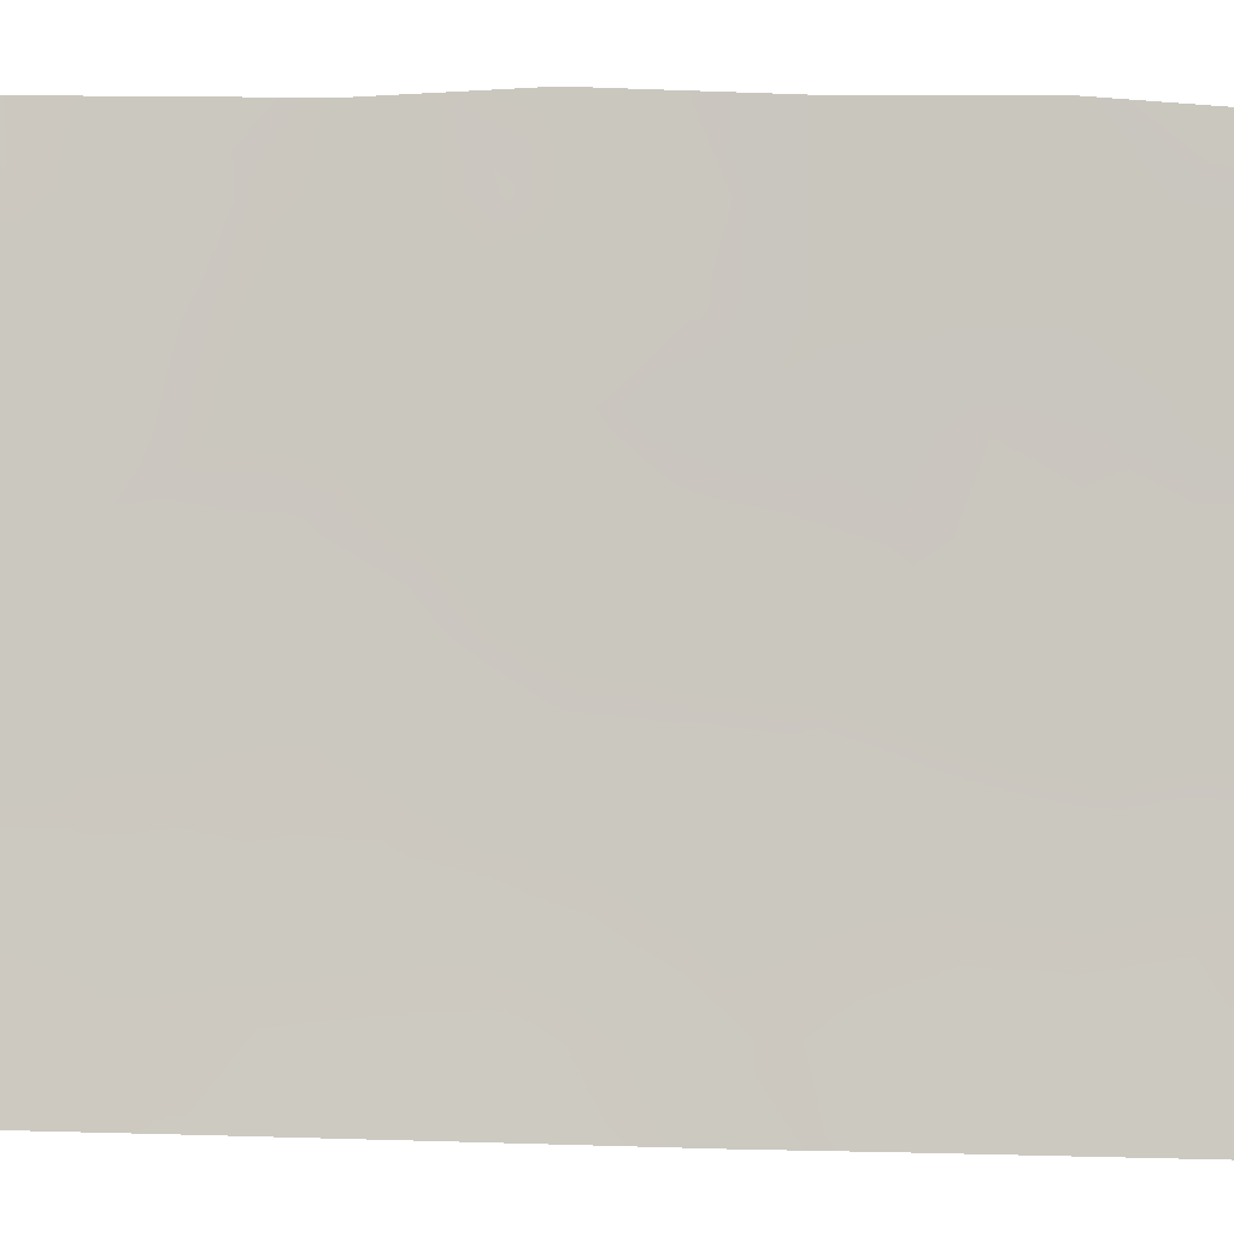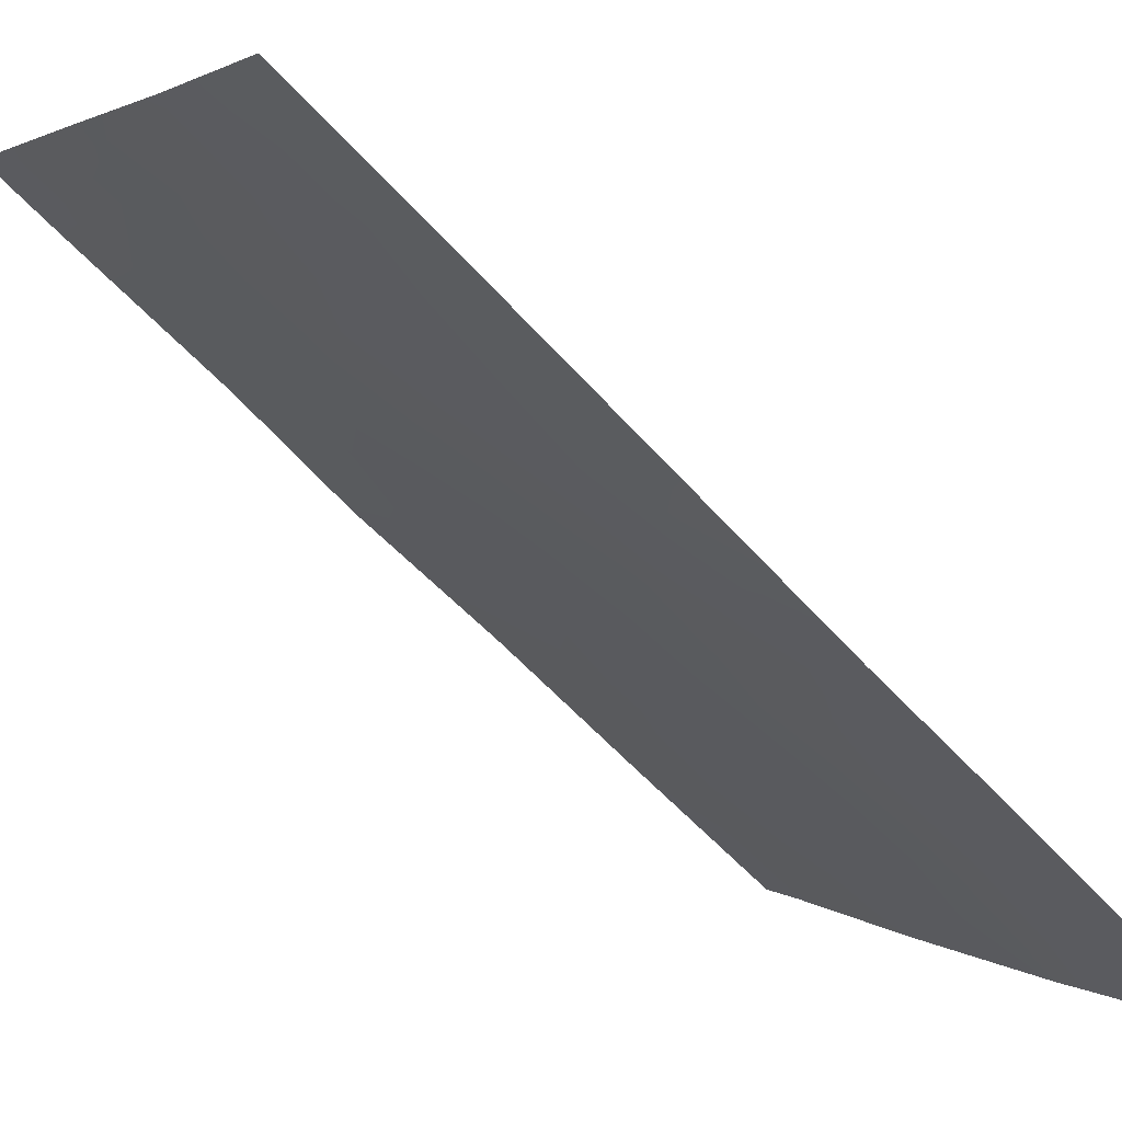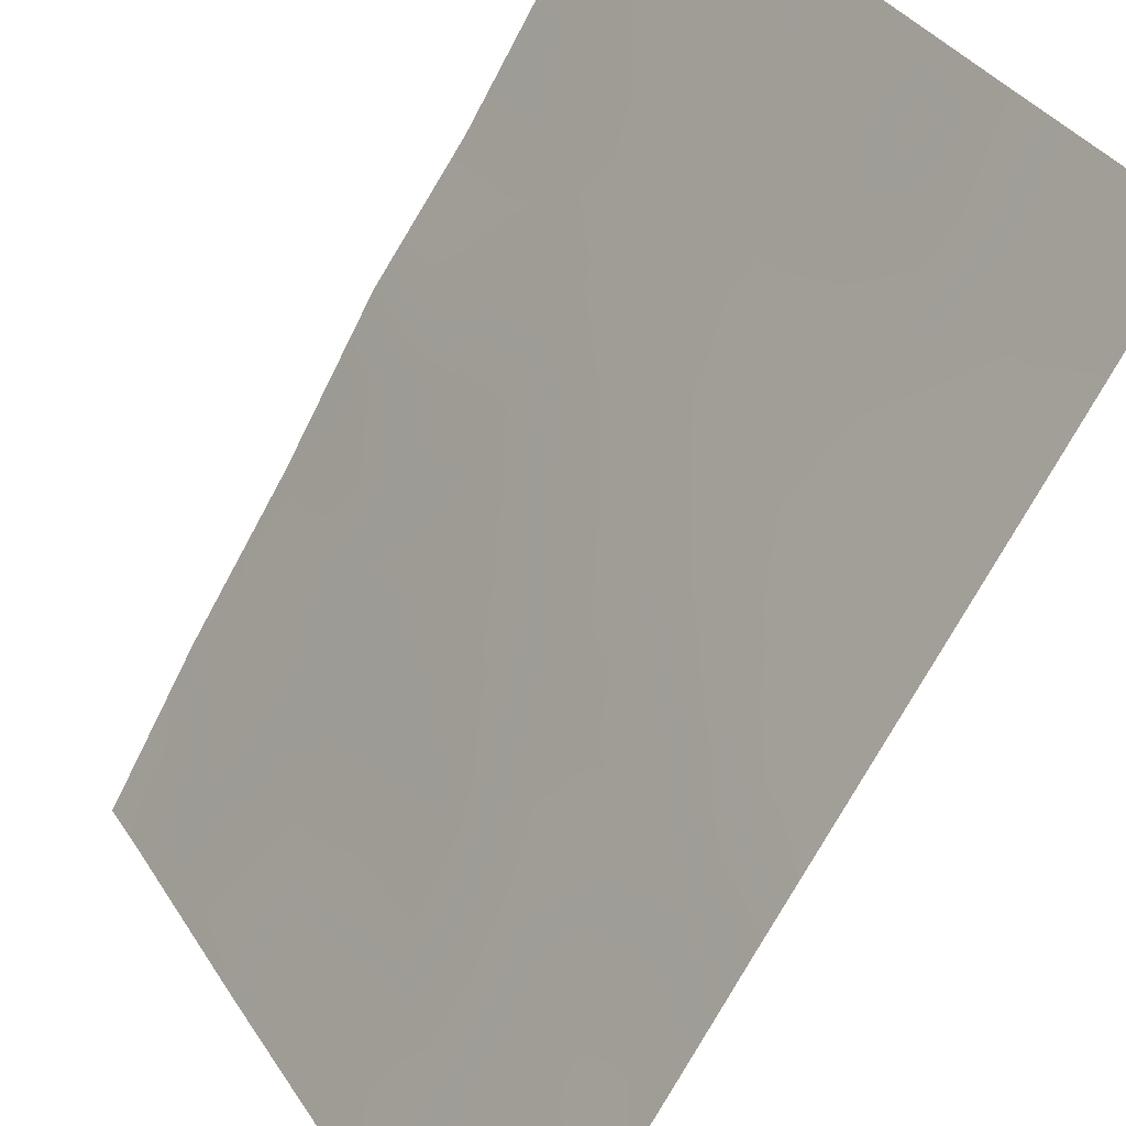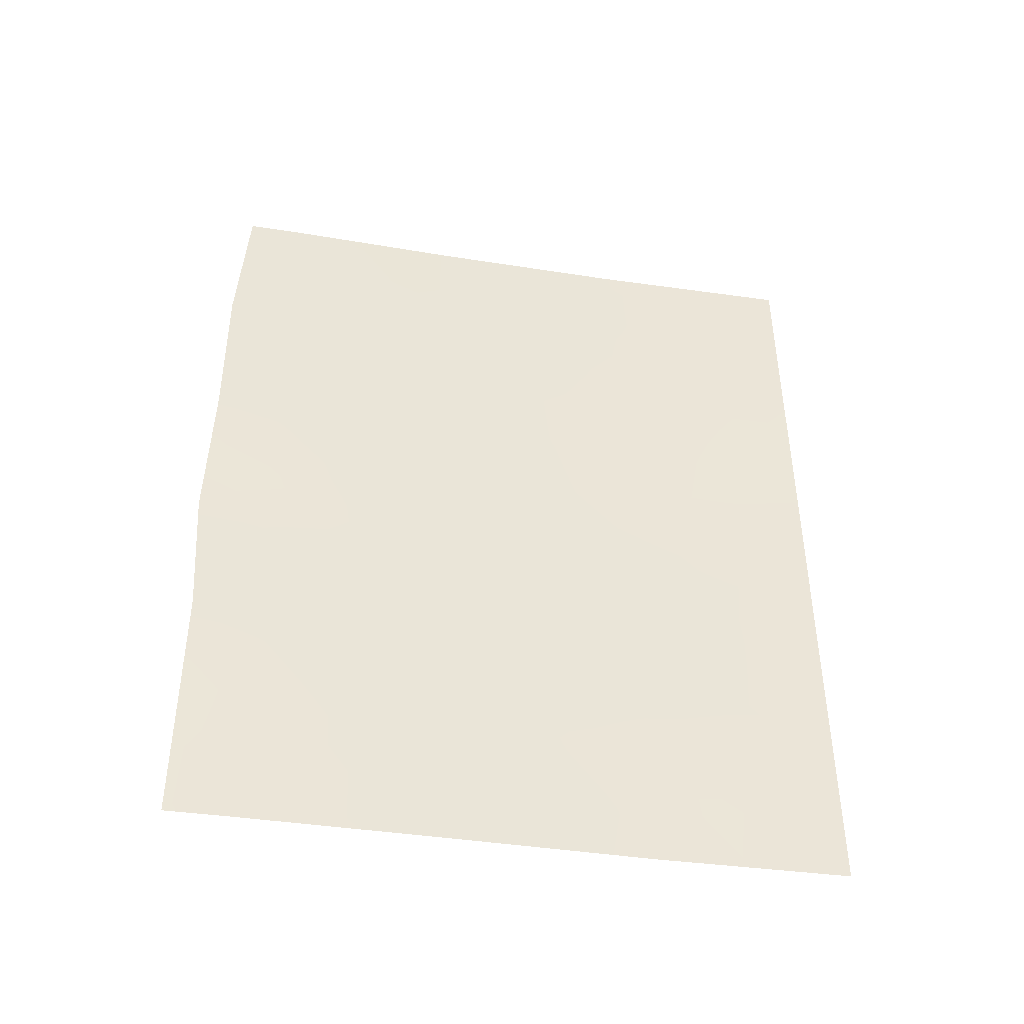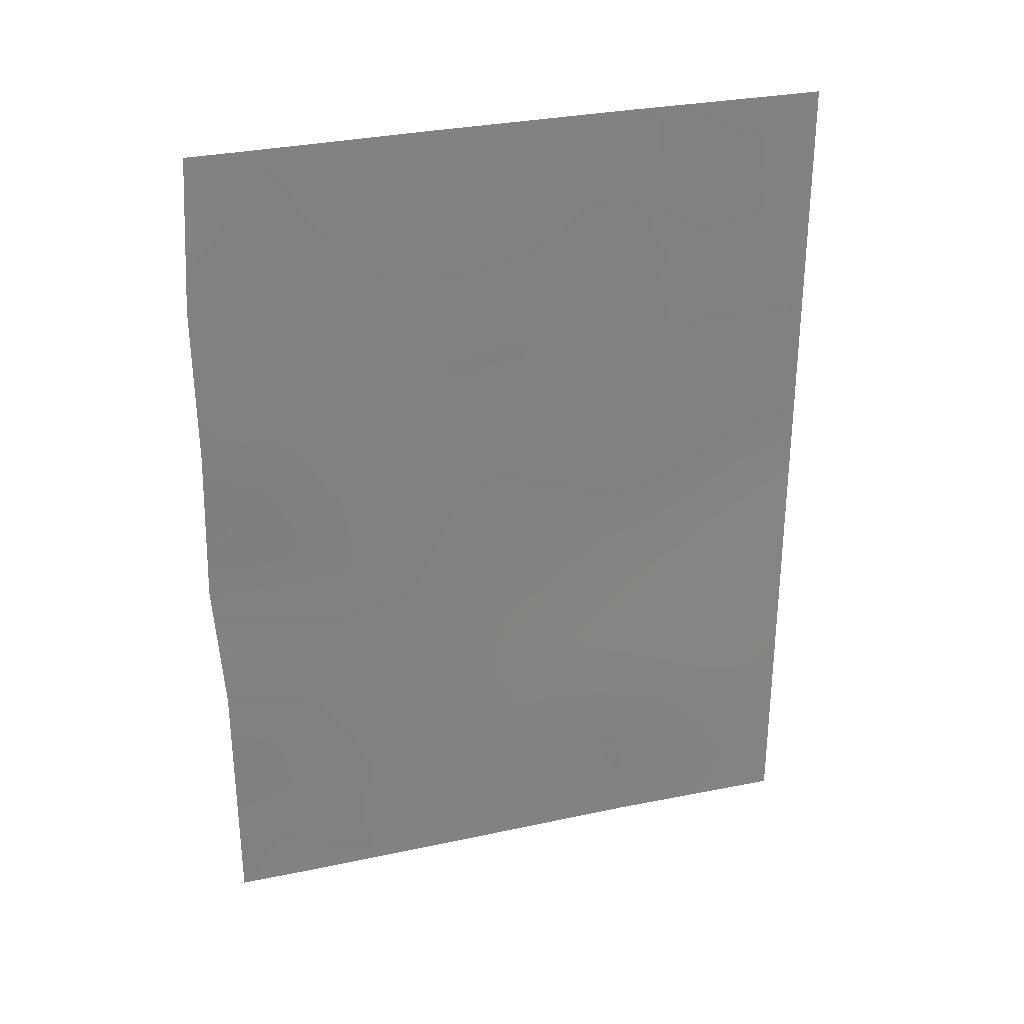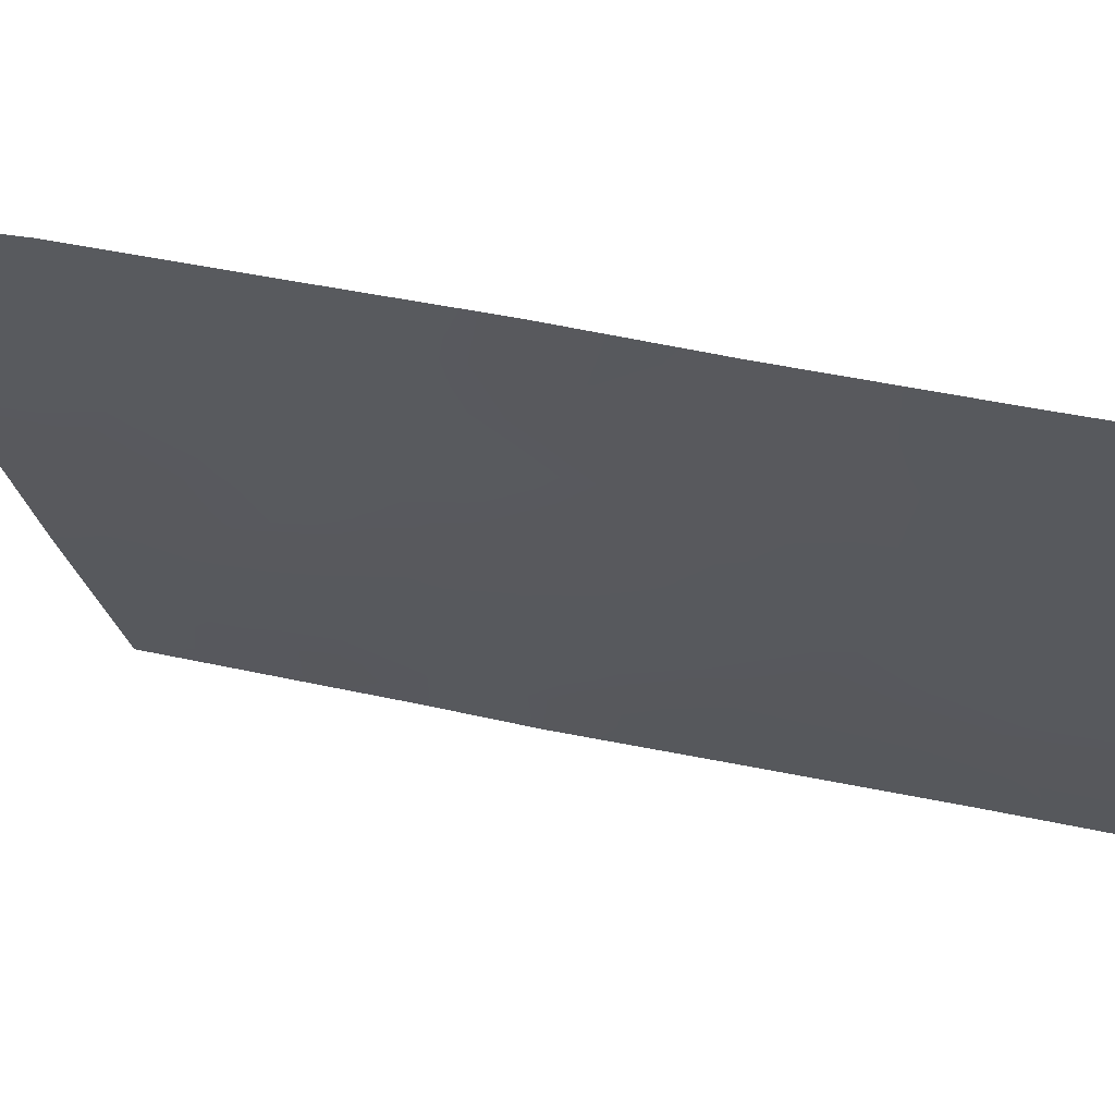
<metadata>
{"format":"obj","ext":"obj","renderer":"f3d","projection":"perspective","resolution":1024,"background":"white","views":[{"elev":30.9,"azim":-88.3,"up":"+Y"},{"elev":-63.5,"azim":-136.7,"up":"+Y"},{"elev":-70.9,"azim":152.1,"up":"+Y"},{"elev":-44.5,"azim":-133.2,"up":"+Z"},{"elev":29.7,"azim":-140.9,"up":"+Z"},{"elev":31.1,"azim":109.8,"up":"+Y"}]}
</metadata>
<code>
v -81.92 43.16 38
v -83 41.29 50
v -83.11 41.12 50
v -83.1 41.14 49.33
v -84.73 38.92 40.35
v -84.71 38.88 42.63
v -83.86 40.14 41.64
v -84.67 39.07 38
v -84.75 38.94 38.2
v -81.41 43.77 50
v -81.87 43.08 47.56
v -81.56 43.52 50
v -81.66 43.41 45.56
v -80.18 45.74 50
v -79.78 46.35 50
v -79.73 46.46 47.86
v -84.75 38.95 38
v -83.28 41.08 38
v -84.67 38.81 49
v -81.71 43.35 43.54
v -79.78 46.38 41.52
v -84.69 38.83 46.5
v -82.91 41.47 47.38
v -83.58 40.48 45.85
v -83.71 40.28 43.71
v -84.69 38.83 45.05
v -79.77 46.37 39.12
v -83.77 40.16 47.9
v -80.29 45.62 38
v -79.78 46.37 38
v -83.41 40.68 50
v -84.67 38.8 50
v -80.71 44.91 44.65
v -79.74 46.45 45.61
v -79.68 46.48 43.42
v -81.73 43.44 38
v -80.71 44.96 40.44
v -83.06 41.38 40.46
v -80.88 44.63 48.84
v -80.74 44.88 42.5
v -80.78 44.8 46.81
v -82.63 41.91 44.55
v -82.81 41.67 42.53
v -81.85 43.18 41.19
v -84.18 39.74 39.69
v -84.72 38.9 41.49
v -84.32 39.49 41.2
v -84.27 39.53 42.14
v -84.74 38.93 39.28
v -84.34 39.53 38.73
v -81.35 43.9 48.23
v -81.28 43.98 49.31
v -81.73 43.29 48.78
v -81.32 43.95 47.19
v -81.74 43.3 46.5
v -81.23 44.08 46.19
v -80.05 45.96 49.06
v -80.48 45.27 49.27
v -80.38 45.43 48.37
v -79.76 46.41 48.93
v -83.2 41.19 39.33
v -82.99 41.51 38.74
v -82.7 41.94 39.77
v -84.68 38.82 47.75
v -84.19 39.55 47.27
v -82.54 42.03 45.67
v -82.12 42.7 45.03
v -82.06 42.79 45.86
v -83.7 40.27 46.92
v -84.17 39.6 46.25
v -82.23 42.53 46.62
v -82.46 42.17 47.47
v -82.72 41.76 46.65
v -83.32 40.84 47.7
v -83.22 41.01 46.73
v -82.24 42.5 48.39
v -82.83 41.58 48.25
v -84.7 38.86 43.84
v -84.23 39.55 43.22
v -84.19 39.57 44.33
v -80.36 45.5 39.68
v -79.77 46.38 40.32
v -80.26 45.65 40.82
v -83.03 41.29 45.98
v -83.1 41.2 45.13
v -80.16 45.8 38.7
v -84.09 39.68 49.35
v -83.63 40.36 49.12
v -84.04 39.74 50
v -80.79 44.75 50
v -80.84 44.69 47.82
v -82.18 42.62 44.03
v -81.67 43.4 44.57
v -80.23 45.68 45.15
v -80.25 45.64 46.26
v -80.73 44.88 45.74
v -81.2 44.15 45.15
v -81.2 44.15 44.1
v -83.66 40.37 44.75
v -83.18 41.09 44.12
v -80.28 45.58 47.34
v -81.23 44.1 43.03
v -81.78 43.26 42.44
v -81.27 44.07 41.91
v -80.21 45.69 44.06
v -80.72 44.91 43.57
v -80.21 45.67 43
v -81.01 44.53 38
v -81.41 43.92 38.97
v -82.28 42.41 50
v -82.6 41.93 49.18
v -82.06 42.76 49.28
v -80.24 45.65 41.96
v -80.74 44.9 41.41
v -82.72 41.8 43.54
v -82.26 42.52 43.01
v -82.36 42.39 41.93
v -79.74 46.46 46.74
v -84.69 38.83 45.78
v -84.16 39.62 45.34
v -83.78 40.22 42.67
v -82.16 42.74 40.06
v -81.88 43.19 39.11
v -81.62 43.57 40.07
v -83.59 40.6 40.04
v -83.75 40.38 38.95
v -79.71 46.46 44.52
v -83.46 40.75 41.08
v -82.93 41.54 41.51
v -83.35 40.89 42.11
v -79.73 46.43 42.47
v -83.26 40.98 43.12
v -81.22 44.16 40.82
v -82.51 42.19 40.85
v -83.97 40.07 38
v -82.35 42.48 38.97
v -81.05 44.45 39.8
v -82.6 42.12 38
v -80.75 44.91 38.83
v -84.04 39.91 40.64
v -84.08 39.7 48.46
v -83.31 40.84 48.5
f 2 3 4
f 46 47 48
f 49 50 45
f 51 52 53
f 54 55 56
f 57 58 59
f 57 16 60
f 9 17 8
f 61 62 63
f 64 65 141
f 66 67 68
f 69 65 70
f 55 71 68
f 72 73 71
f 74 69 75
f 76 77 72
f 78 79 80
f 3 31 4
f 84 85 66
f 29 30 86
f 81 139 86
f 87 88 31
f 52 39 90
f 77 111 142
f 54 91 51
f 67 92 93
f 94 95 96
f 56 97 96
f 98 97 93
f 99 100 85
f 73 75 84
f 59 91 101
f 102 103 104
f 105 106 107
f 108 139 109
f 110 111 112
f 76 53 112
f 113 114 83
f 92 115 116
f 117 103 116
f 118 101 95
f 119 120 70
f 47 5 140
f 121 79 48
f 122 123 124
f 125 126 61
f 105 127 94
f 128 129 130
f 98 102 106
f 113 131 107
f 80 99 120
f 100 132 115
f 104 133 114
f 63 122 134
f 129 134 117
f 123 136 1
f 124 137 133
f 132 121 130
f 62 138 136
f 140 125 128
f 6 46 48
f 46 5 47
f 48 47 7
f 5 49 45
f 49 9 50
f 8 50 9
f 11 51 53
f 51 39 52
f 53 52 12
f 52 10 12
f 41 54 56
f 54 11 55
f 56 55 13
f 16 57 59
f 57 14 58
f 59 58 39
f 14 57 15
f 60 15 57
f 38 61 63
f 63 62 136
f 19 64 141
f 64 22 65
f 141 65 28
f 66 42 67
f 68 67 13
f 24 69 70
f 69 28 65
f 70 65 22
f 13 55 68
f 55 11 71
f 68 71 66
f 11 72 71
f 72 23 73
f 71 73 66
f 23 74 75
f 74 28 69
f 75 69 24
f 11 76 72
f 76 111 77
f 72 77 23
f 142 111 4
f 26 78 80
f 78 6 79
f 80 79 25
f 37 81 83
f 81 27 82
f 83 82 21
f 84 24 85
f 66 85 42
f 86 30 27
f 27 81 86
f 86 139 29
f 87 19 141
f 88 87 141
f 31 88 4
f 19 87 32
f 89 32 87
f 10 52 90
f 90 39 58
f 90 58 14
f 23 77 74
f 74 142 28
f 11 54 51
f 54 41 91
f 51 91 39
f 13 67 93
f 67 42 92
f 93 92 20
f 33 94 96
f 94 34 95
f 96 95 41
f 41 56 96
f 56 13 97
f 96 97 33
f 20 98 93
f 98 33 97
f 93 97 13
f 24 99 85
f 99 25 100
f 85 100 42
f 66 73 84
f 73 23 75
f 84 75 24
f 16 59 101
f 59 39 91
f 101 91 41
f 40 102 104
f 102 20 103
f 104 103 44
f 35 105 107
f 105 33 106
f 107 106 40
f 36 108 109
f 12 110 112
f 110 2 111
f 111 76 112
f 76 11 53
f 112 53 12
f 21 113 83
f 113 40 114
f 83 114 37
f 20 92 116
f 92 42 115
f 116 115 43
f 43 117 116
f 117 44 103
f 116 103 20
f 34 118 95
f 118 16 101
f 95 101 41
f 22 119 70
f 119 26 120
f 70 120 24
f 7 47 140
f 7 121 48
f 121 25 79
f 48 79 6
f 111 2 4
f 44 122 124
f 122 136 123
f 124 123 109
f 38 125 61
f 125 45 126
f 61 126 18
f 33 105 94
f 105 35 127
f 94 127 34
f 7 128 130
f 128 38 129
f 130 129 43
f 33 98 106
f 98 20 102
f 106 102 40
f 40 113 107
f 113 21 131
f 107 131 35
f 26 80 120
f 80 25 99
f 120 99 24
f 42 100 115
f 100 25 132
f 115 132 43
f 36 109 123
f 40 104 114
f 104 44 133
f 114 133 37
f 38 63 134
f 63 136 122
f 134 122 44
f 45 50 126
f 50 8 135
f 126 135 18
f 43 129 117
f 129 38 134
f 117 134 44
f 36 123 1
f 109 139 137
f 44 124 133
f 124 109 137
f 133 137 37
f 43 132 130
f 132 25 121
f 130 121 7
f 62 18 138
f 136 138 1
f 7 140 128
f 140 45 125
f 128 125 38
f 108 29 139
f 126 50 135
f 81 37 137
f 83 81 82
f 140 5 45
f 81 137 139
f 87 31 89
f 77 142 74
f 88 141 28
f 88 142 4
f 142 88 28
f 62 61 18

</code>
